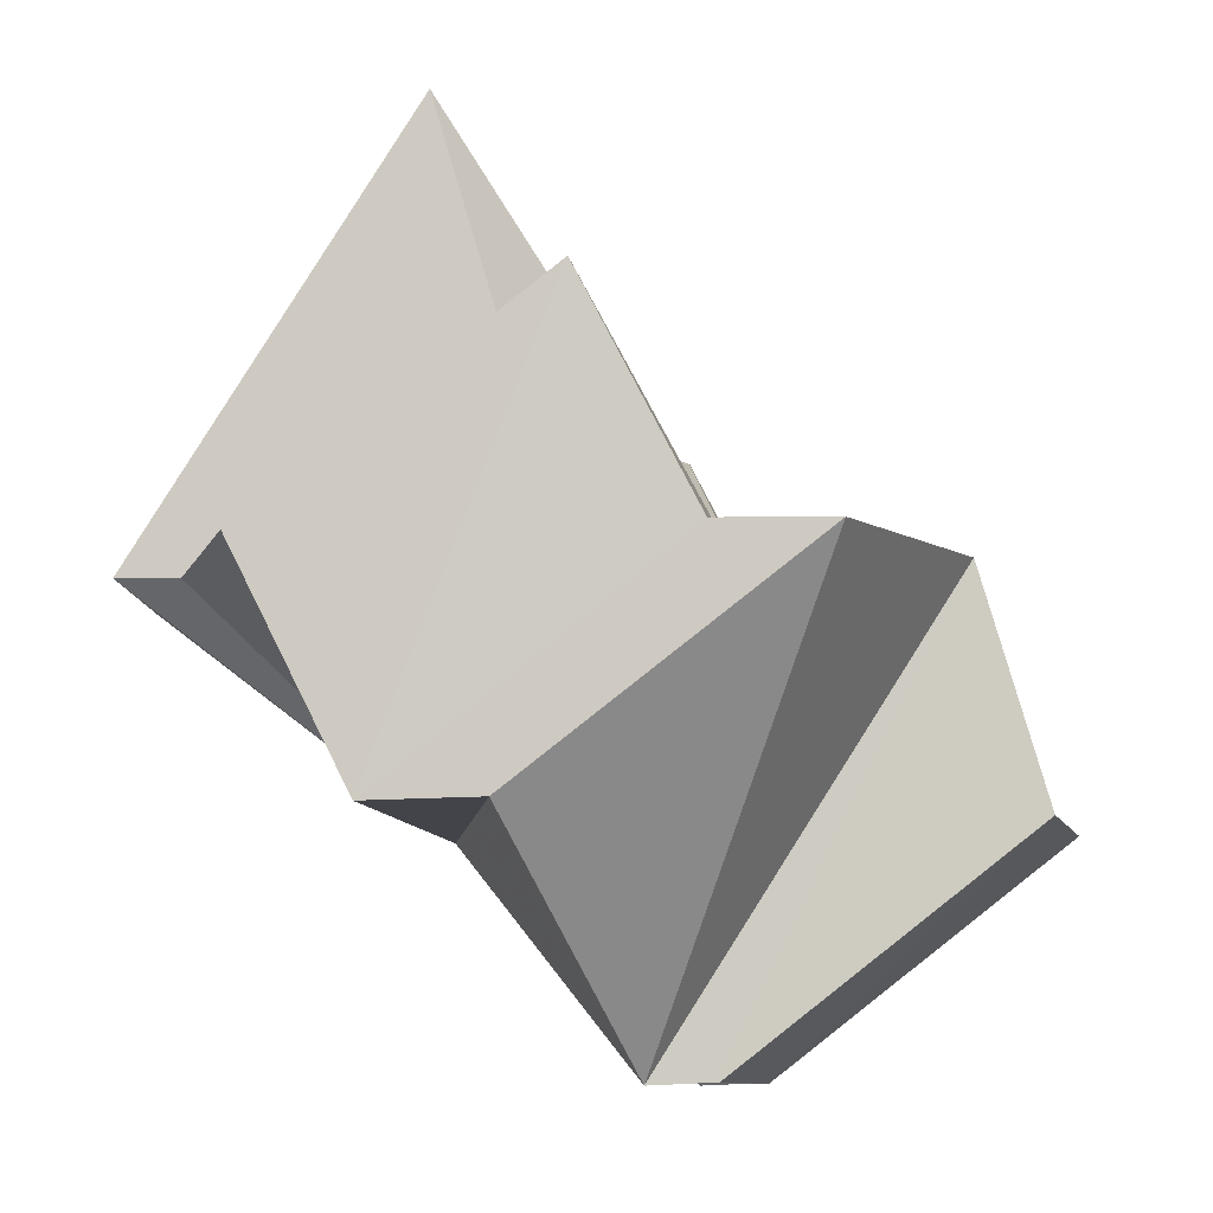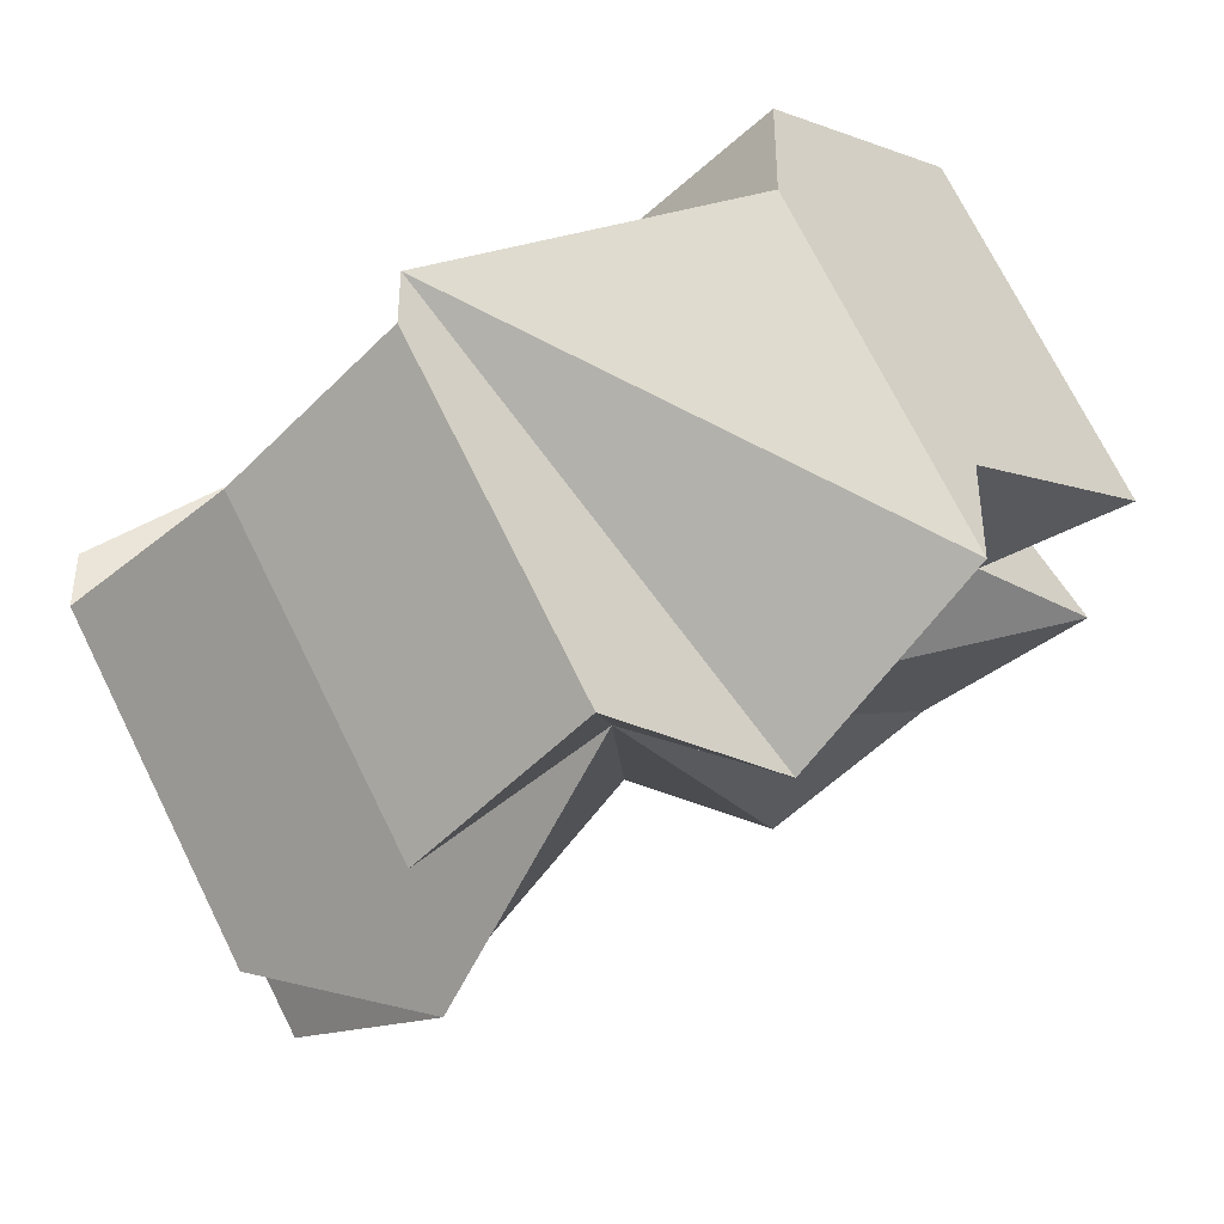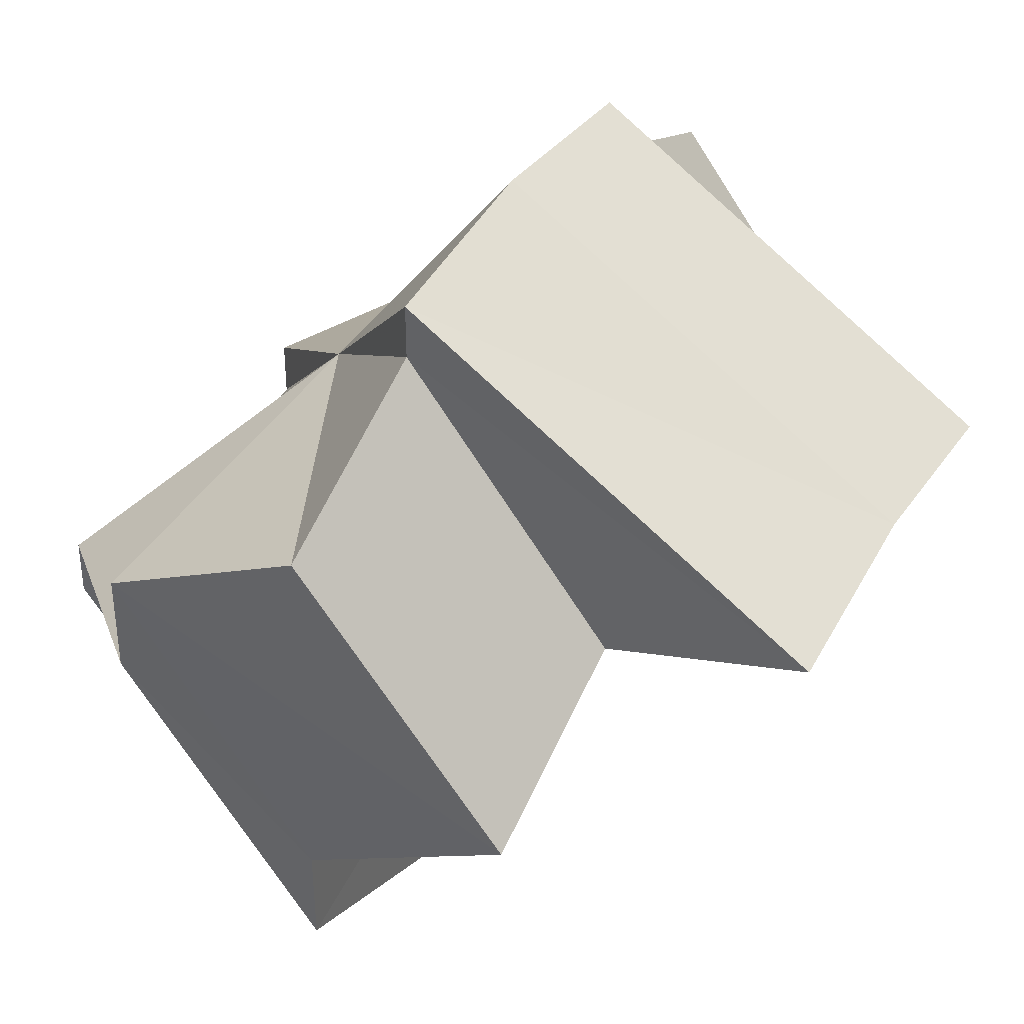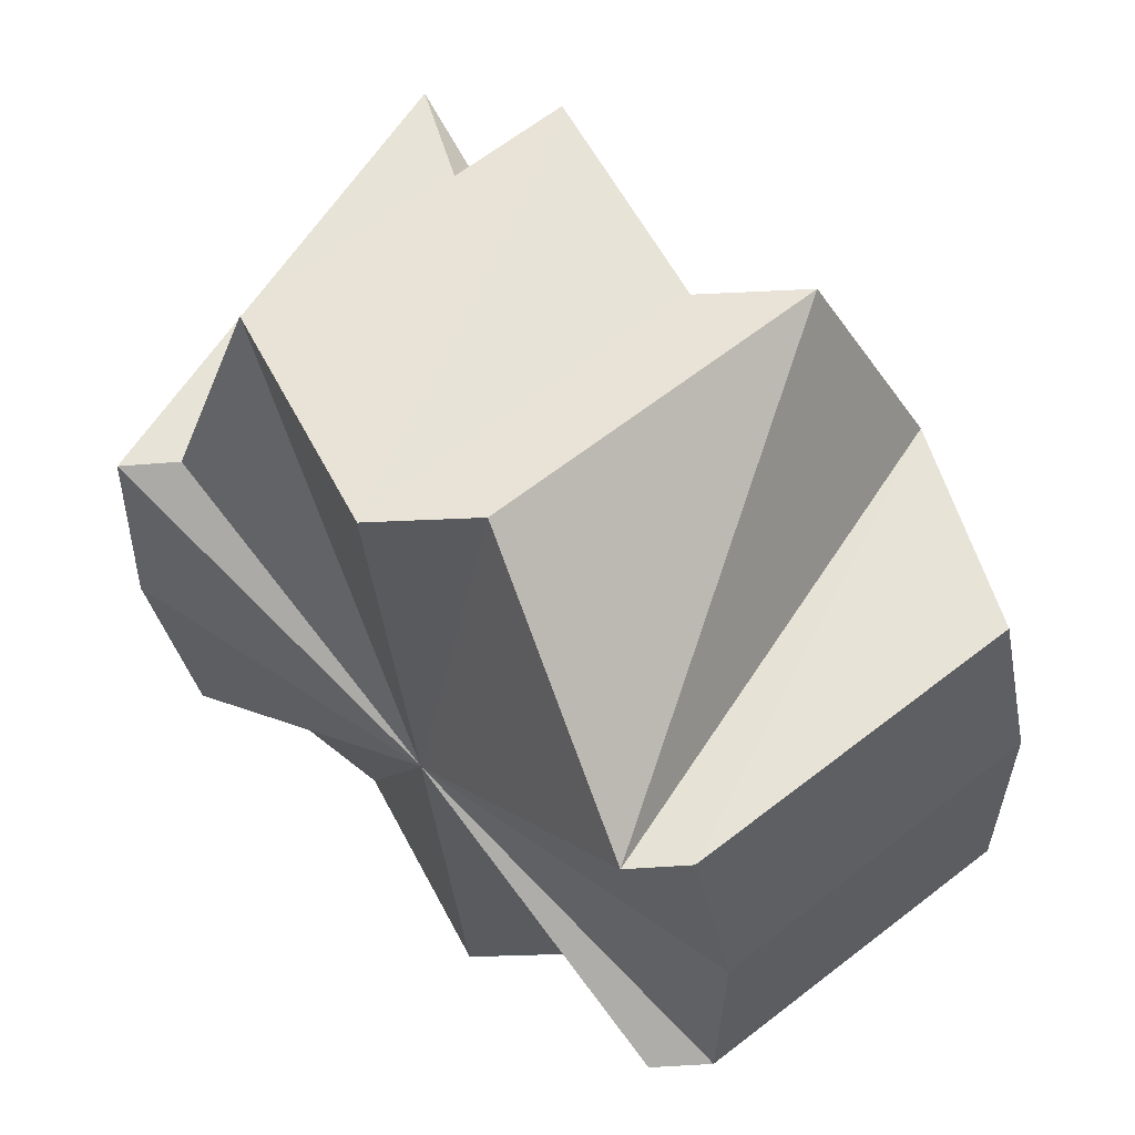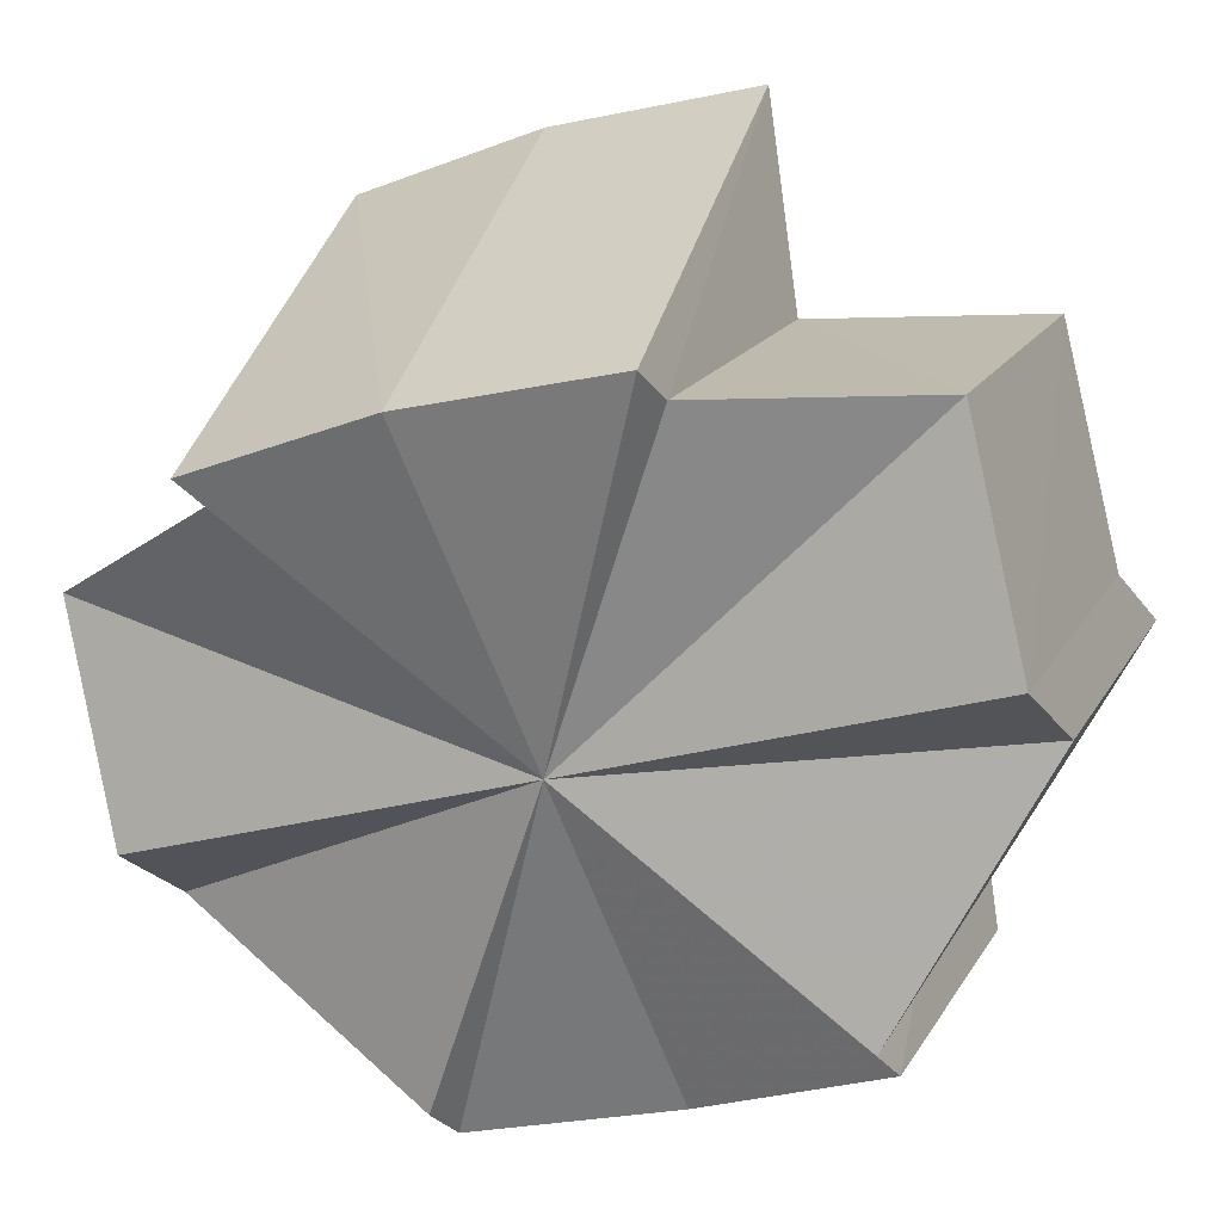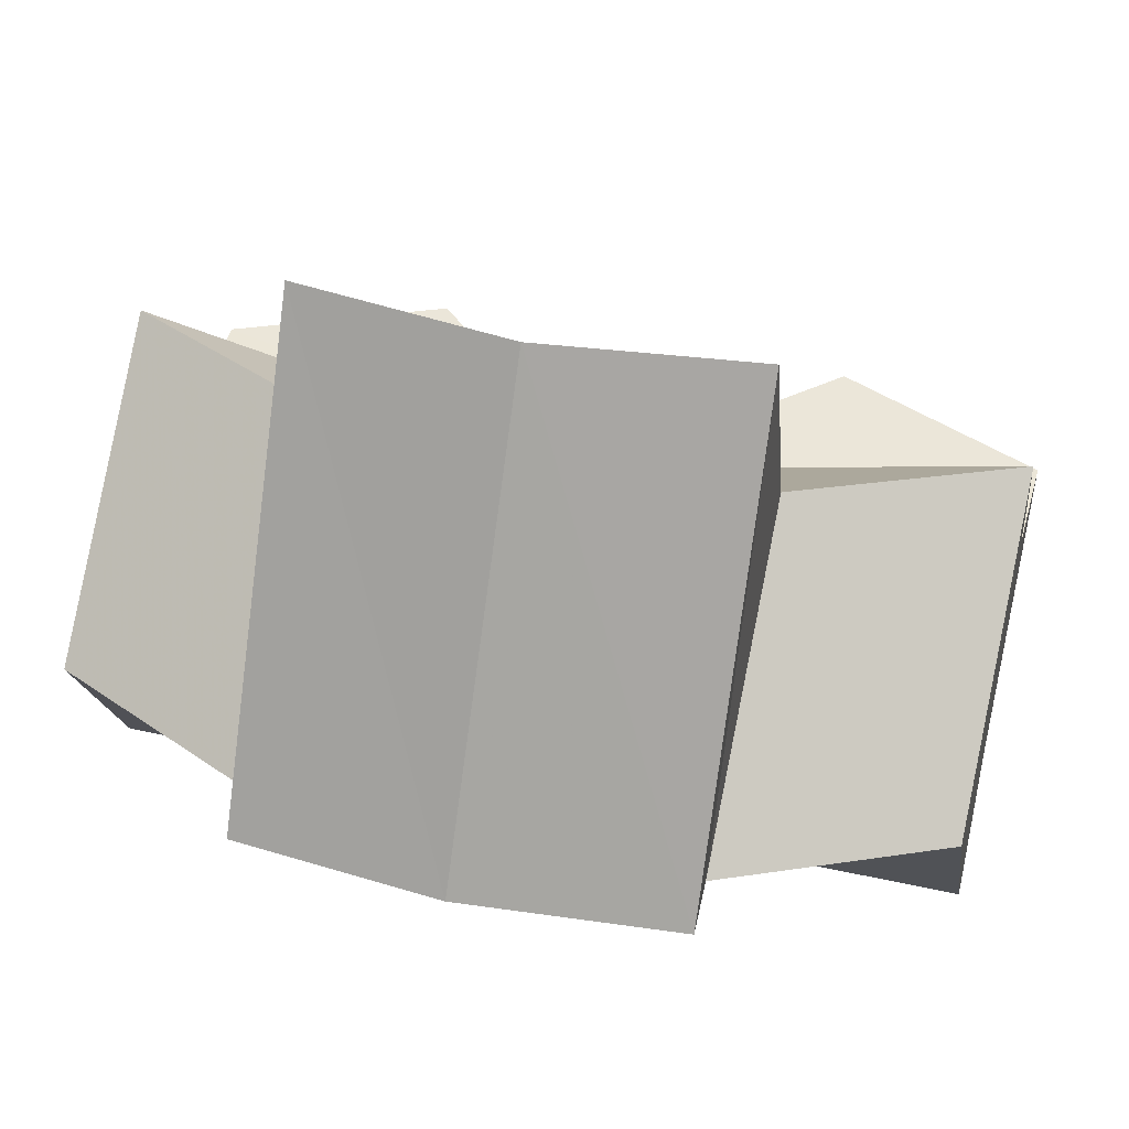
<metadata>
{"format":"obj","ext":"obj","renderer":"f3d","projection":"perspective","resolution":1024,"background":"white","views":[{"elev":-8.6,"azim":97.9,"up":"+Y"},{"elev":-44.1,"azim":46.9,"up":"+Z"},{"elev":39.1,"azim":118.2,"up":"+Z"},{"elev":-31.9,"azim":94.5,"up":"+Y"},{"elev":-24.1,"azim":26.1,"up":"+Y"},{"elev":46.9,"azim":14.2,"up":"+Y"}]}
</metadata>
<code>
o 8133
v 2174 1870 11.5
v 2174 1870 11.5
v 2174 1870 11.51
v 2174 1870 11.5
v 2174 1870 11.51
v 2174 1870 11.5
v 2174 1870 11.51
v 2174 1870 11.5
v 2174 1870 11.51
v 2174 1870 11.49
v 2174 1870 11.5
v 2174 1870 11.5
v 2174 1870 11.51
v 2174 1870 11.51
v 2174 1870 11.49
v 2174 1870 11.49
v 2174 1870 11.48
v 2174 1870 11.48
v 2174 1870 11.48
v 2174 1870 11.49
v 2174 1870 11.49
v 2174 1870 11.48
v 2174 1870 11.5
v 2174 1870 11.48
v 2174 1870 11.5
v 2174 1870 11.48
v 2174 1870 11.51
v 2174 1870 11.49
v 2174 1870 11.51
v 2174 1870 11.49
v 2174 1870 11.48
v 2174 1870 11.48
v 2174 1870 11.48
v 2174 1870 11.49
v 2174 1870 11.49
v 2174 1870 11.5
v 2174 1870 11.51
v 2174 1870 11.5
v 2174 1870 11.51
v 2174 1870 11.5
v 2174 1870 11.51
v 2174 1870 11.5
v 2174 1870 11.51
v 2174 1870 11.51
v 2174 1870 11.51
v 2174 1870 11.5
v 2174 1870 11.5
v 2174 1870 11.49
v 2174 1870 11.51
v 2174 1870 11.51
v 2174 1870 11.51
v 2174 1870 11.5
v 2174 1870 11.5
v 2174 1870 11.49
v 2174 1870 11.49
v 2174 1870 11.48
v 2174 1870 11.49
v 2174 1870 11.48
v 2174 1870 11.48
v 2174 1870 11.48
v 2174 1870 11.48
v 2174 1870 11.49
v 2174 1870 11.49
v 2174 1870 11.5
v 2174 1870 11.49
v 2174 1870 11.5
v 2174 1870 11.49
v 2174 1870 11.49
v 2174 1870 11.51
v 2174 1870 11.48
v 2174 1870 11.5
v 2174 1870 11.48
v 2174 1870 11.5
v 2174 1870 11.48
v 2174 1870 11.49
v 2174 1870 11.48
v 2174 1870 11.48
v 2174 1870 11.49
v 2174 1870 11.48
v 2174 1870 11.49
v 2174 1870 11.49
v 2174 1870 11.48
v 2174 1870 11.49
v 2174 1870 11.49
v 2174 1870 11.49
v 2174 1870 11.5
v 2174 1870 11.5
v 2174 1870 11.51
v 2174 1870 11.51
v 2174 1870 11.49
v 2174 1870 11.49
v 2174 1870 11.5
v 2174 1870 11.5
v 2174 1870 11.51
v 2174 1870 11.51
f 1 2 3
f 4 1 5
f 5 6 7
f 7 8 9
f 10 8 11
f 10 11 12
f 13 12 14
f 10 15 16
f 10 17 15
f 10 18 17
f 10 19 18
f 20 19 21
f 10 22 19
f 23 24 20
f 25 26 23
f 27 28 25
f 29 30 27
f 10 31 22
f 10 32 31
f 10 33 32
f 10 34 33
f 10 35 34
f 10 30 36
f 36 30 37
f 10 36 38
f 39 36 37
f 40 36 41
f 42 39 37
f 42 43 44
f 42 14 43
f 42 13 45
f 46 47 13
f 10 47 46
f 10 46 48
f 48 46 49
f 50 46 51
f 52 48 50
f 53 54 52
f 55 56 53
f 57 58 55
f 59 60 57
f 60 61 62
f 61 63 64
f 63 65 66
f 67 68 69
f 68 70 71
f 70 72 73
f 72 74 75
f 76 77 78
f 77 79 80
f 81 82 80
f 42 81 80
f 42 80 83
f 80 31 84
f 42 84 85
f 42 85 86
f 42 86 87
f 42 87 88
f 42 88 89
f 42 90 91
f 42 92 90
f 42 93 92
f 42 94 93
f 42 95 94

</code>
